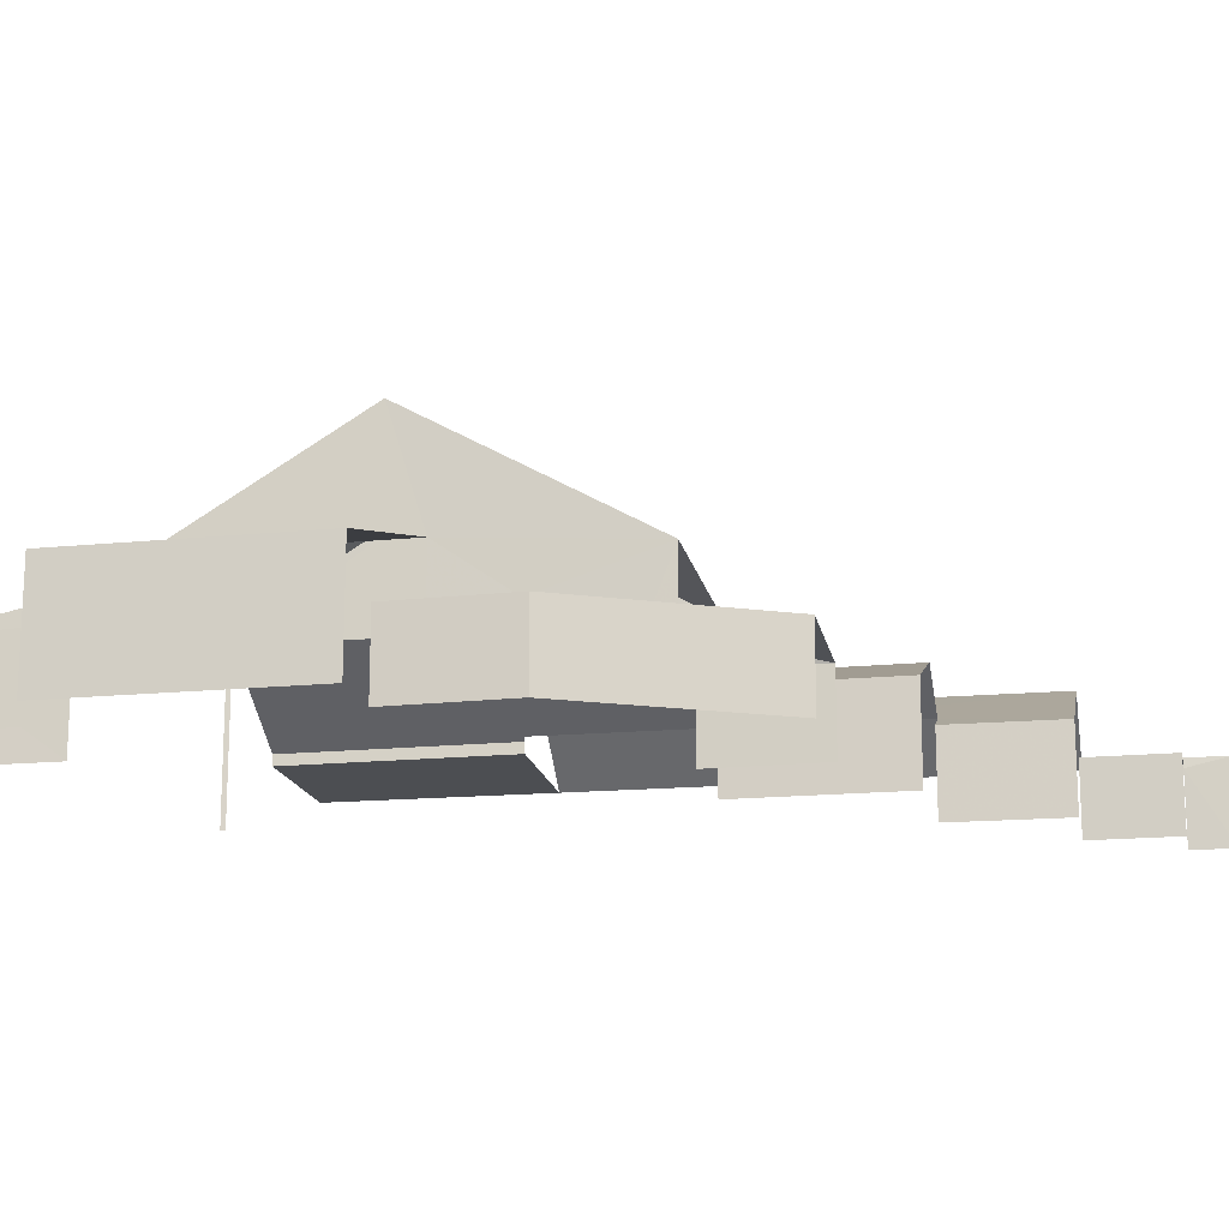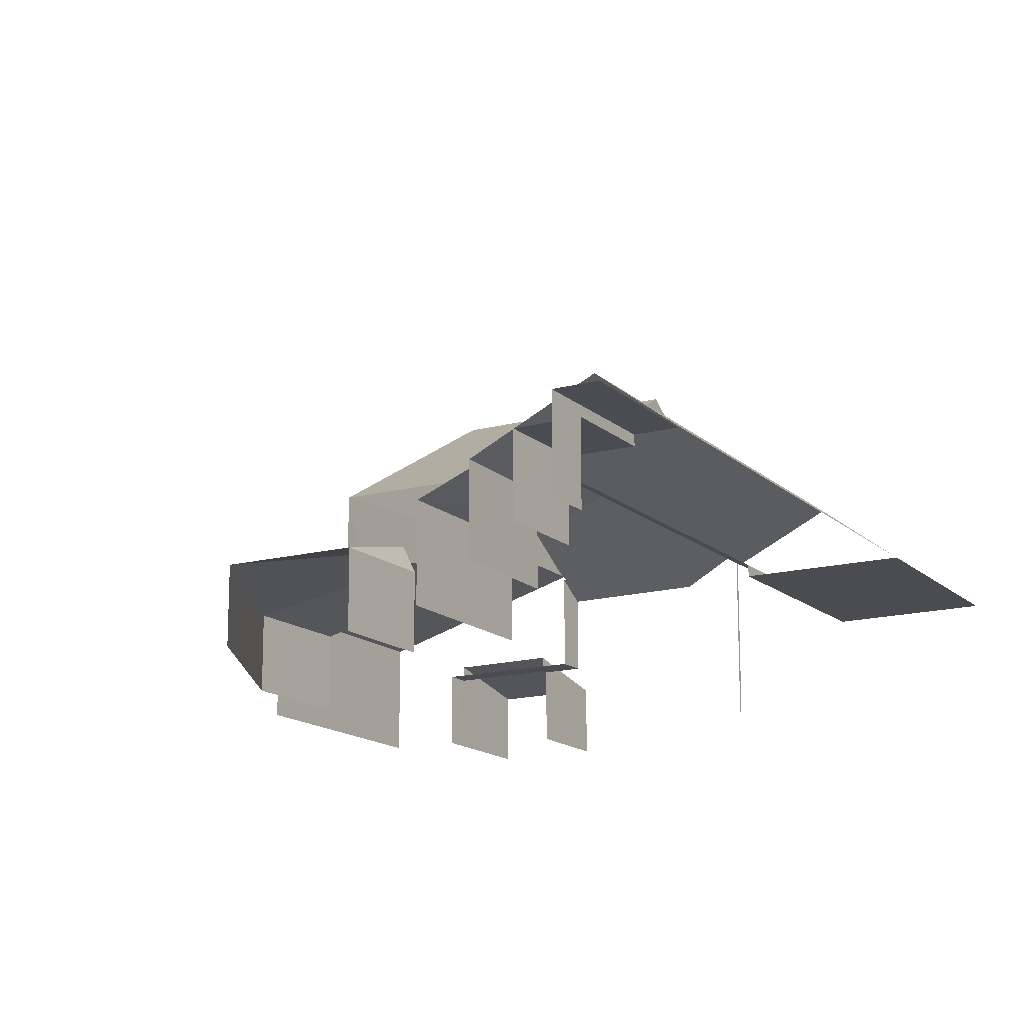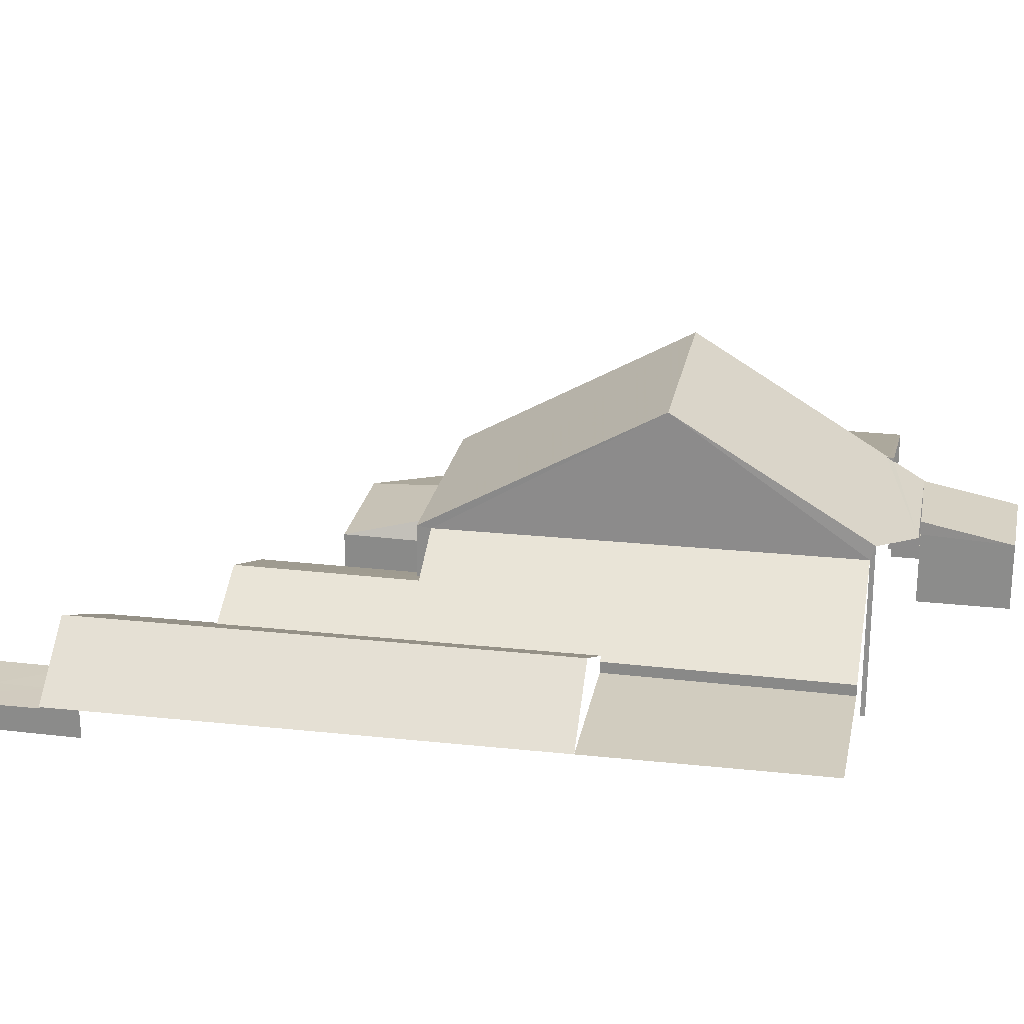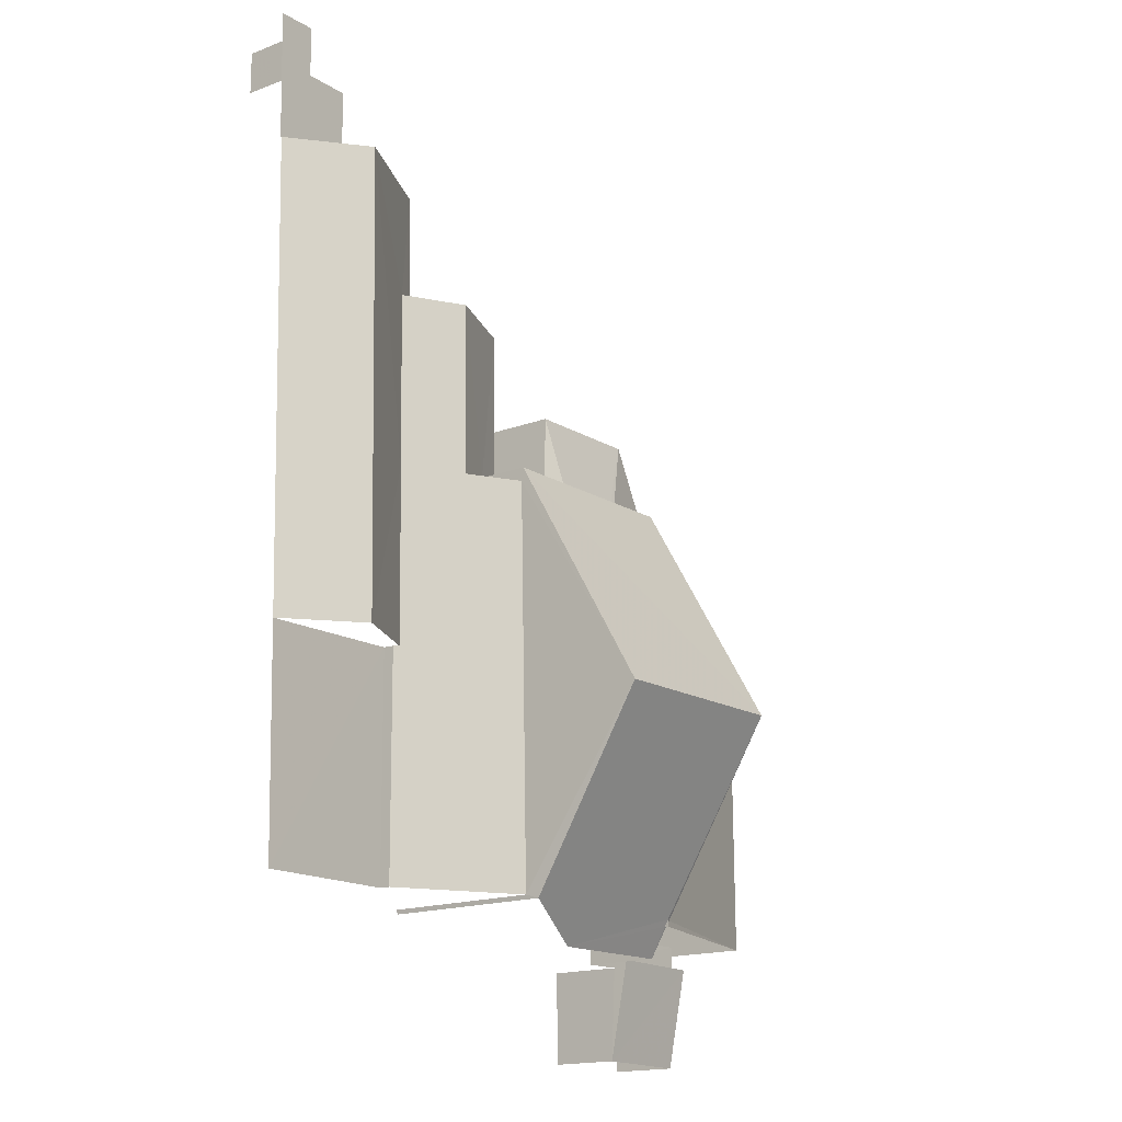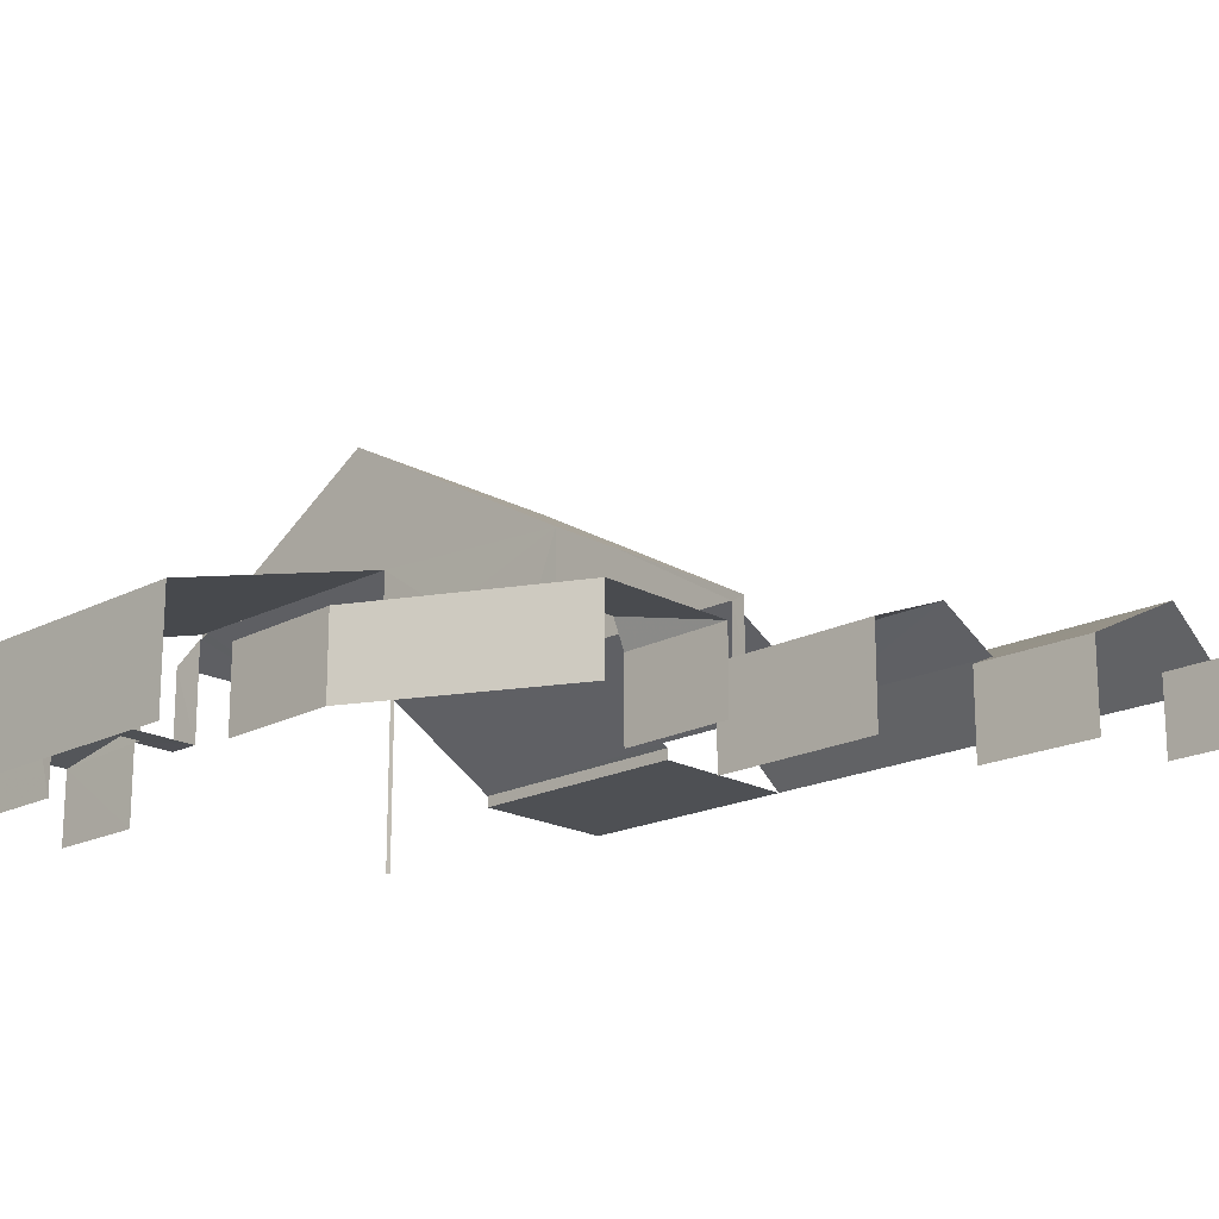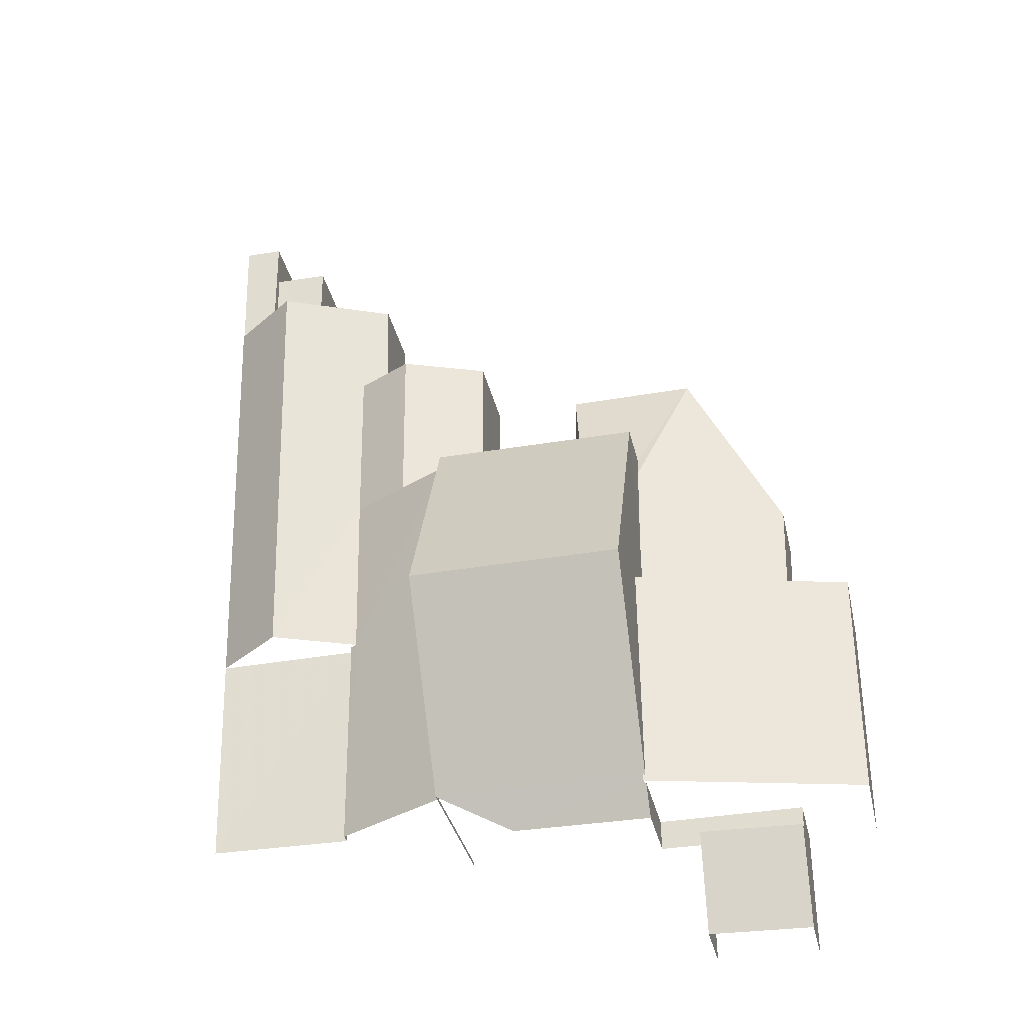
<metadata>
{"format":"obj","ext":"obj","renderer":"f3d","projection":"perspective","resolution":1024,"background":"white","views":[{"elev":-16.6,"azim":101.9,"up":"+Z"},{"elev":-15.3,"azim":-149.4,"up":"+Z"},{"elev":24.0,"azim":-78.4,"up":"+Z"},{"elev":-16.7,"azim":-52.5,"up":"+Y"},{"elev":-19.0,"azim":134.8,"up":"+Z"},{"elev":-33.0,"azim":12.0,"up":"+Y"}]}
</metadata>
<code>
v -2.195e+05 -1.239e+05 17.2
v -2.195e+05 -1.239e+05 17.2
v -2.195e+05 -1.239e+05 17.2
v -2.195e+05 -1.239e+05 17.2
v -2.195e+05 -1.239e+05 17.2
v -2.195e+05 -1.239e+05 17.2
v -2.195e+05 -1.239e+05 17.2
v -2.195e+05 -1.239e+05 17.2
v -2.195e+05 -1.239e+05 17.2
v -2.195e+05 -1.239e+05 17.2
v -2.195e+05 -1.239e+05 17.2
v -2.195e+05 -1.239e+05 17.2
v -2.195e+05 -1.239e+05 17.2
v -2.195e+05 -1.239e+05 17.2
v -2.195e+05 -1.239e+05 17.2
v -2.195e+05 -1.239e+05 17.2
v -2.195e+05 -1.239e+05 17.2
v -2.195e+05 -1.239e+05 17.2
v -2.195e+05 -1.239e+05 17.2
v -2.195e+05 -1.239e+05 17.2
v -2.195e+05 -1.239e+05 17.2
v -2.195e+05 -1.239e+05 17.2
v -2.195e+05 -1.239e+05 17.2
v -2.195e+05 -1.239e+05 17.2
v -2.195e+05 -1.239e+05 19.94
v -2.195e+05 -1.239e+05 19.94
v -2.195e+05 -1.239e+05 19.34
v -2.195e+05 -1.239e+05 19.34
v -2.195e+05 -1.239e+05 19.48
v -2.195e+05 -1.239e+05 19.48
v -2.195e+05 -1.239e+05 19.48
v -2.195e+05 -1.239e+05 19.48
v -2.195e+05 -1.239e+05 19.48
v -2.195e+05 -1.239e+05 19.48
v -2.195e+05 -1.239e+05 20.14
v -2.195e+05 -1.239e+05 20.12
v -2.195e+05 -1.239e+05 21.36
v -2.195e+05 -1.239e+05 21.36
v -2.195e+05 -1.239e+05 20.09
v -2.195e+05 -1.239e+05 19.71
v -2.195e+05 -1.239e+05 19.71
v -2.195e+05 -1.239e+05 19.71
v -2.195e+05 -1.239e+05 19.71
v -2.195e+05 -1.239e+05 21.07
v -2.195e+05 -1.239e+05 21.07
v -2.195e+05 -1.239e+05 20.04
v -2.195e+05 -1.239e+05 20.04
v -2.195e+05 -1.239e+05 20.46
v -2.195e+05 -1.239e+05 20.46
v -2.195e+05 -1.239e+05 20.49
v -2.195e+05 -1.239e+05 19.54
v -2.195e+05 -1.239e+05 19.54
v -2.195e+05 -1.239e+05 20.88
v -2.195e+05 -1.239e+05 19.67
v -2.195e+05 -1.239e+05 19.67
v -2.195e+05 -1.239e+05 19.67
v -2.195e+05 -1.239e+05 19.67
v -2.195e+05 -1.239e+05 20.05
v -2.195e+05 -1.239e+05 20.05
v -2.195e+05 -1.239e+05 21.99
v -2.195e+05 -1.239e+05 22.06
v -2.195e+05 -1.239e+05 19.71
v -2.195e+05 -1.239e+05 19.71
v -2.195e+05 -1.239e+05 19.71
v -2.195e+05 -1.239e+05 19.38
v -2.195e+05 -1.239e+05 19.38
v -2.195e+05 -1.239e+05 19.38
v -2.195e+05 -1.239e+05 19.38
v -2.195e+05 -1.239e+05 19.54
v -2.195e+05 -1.239e+05 20.34
v -2.195e+05 -1.239e+05 19.54
v -2.195e+05 -1.239e+05 26.01
v -2.195e+05 -1.239e+05 22.04
v -2.195e+05 -1.239e+05 26.01
v -2.195e+05 -1.239e+05 22.06
v -2.195e+05 -1.239e+05 22.48
v -2.195e+05 -1.239e+05 22.49
v -2.195e+05 -1.239e+05 22.46
v -2.195e+05 -1.239e+05 21.79
v -2.195e+05 -1.239e+05 22.35
v -2.195e+05 -1.239e+05 21.81
v -2.195e+05 -1.239e+05 22.35
v -2.195e+05 -1.239e+05 20.34
v -2.195e+05 -1.239e+05 20.58
v -2.195e+05 -1.239e+05 20.58
v -2.195e+05 -1.239e+05 22.48
v -2.195e+05 -1.239e+05 22.48
v -2.195e+05 -1.239e+05 19.54
v -2.195e+05 -1.239e+05 20.86
f 1 2 3
f 4 5 6
f 5 2 1
f 7 4 6
f 8 9 10
f 11 12 13
f 6 1 11
f 14 15 8
f 16 17 18
f 19 13 10
f 17 6 18
f 15 20 9
f 21 22 9
f 16 18 23
f 24 19 22
f 18 13 19
f 5 1 6
f 9 22 10
f 8 15 9
f 6 11 13
f 22 19 10
f 6 13 18
f 56 8 57
f 42 57 43
f 43 10 63
f 43 8 10
f 57 8 43
f 5 4 30
f 4 84 30
f 32 30 82
f 84 87 82
f 82 87 80
f 30 84 82
f 22 41 24
f 24 41 47
f 47 41 45
f 41 39 45
f 79 81 33
f 81 11 33
f 33 1 34
f 33 11 1
f 62 37 43
f 37 58 35
f 62 58 37
f 55 14 8
f 56 55 8
f 27 3 2
f 28 27 2
f 71 16 23
f 71 52 16
f 81 12 11
f 81 77 12
f 59 64 61
f 61 64 13
f 63 10 64
f 64 10 13
f 29 26 25
f 29 31 26
f 18 19 69
f 83 70 75
f 70 69 46
f 75 70 73
f 73 46 48
f 69 19 46
f 70 46 73
f 65 67 20
f 15 65 20
f 44 36 60
f 49 44 60
f 66 21 9
f 40 21 66
f 40 66 38
f 42 54 57
f 38 54 42
f 66 68 54
f 38 66 54
f 7 88 85
f 85 88 86
f 7 6 88
f 86 88 89
f 25 26 27
f 28 25 27
f 29 30 31
f 30 32 31
f 31 33 34
f 31 32 33
f 35 36 37
f 37 36 38
f 39 40 38
f 39 41 40
f 36 39 38
f 37 42 43
f 37 38 42
f 36 44 45
f 39 36 45
f 46 47 48
f 47 45 48
f 48 44 49
f 48 45 44
f 50 51 52
f 50 53 51
f 54 55 56
f 57 54 56
f 58 59 35
f 36 35 60
f 60 35 61
f 35 59 61
f 62 43 63
f 64 62 63
f 65 66 67
f 65 68 66
f 69 70 71
f 72 73 74
f 72 75 73
f 72 74 76
f 74 77 76
f 72 76 78
f 79 80 81
f 76 77 81
f 82 80 79
f 80 76 81
f 71 83 52
f 52 83 50
f 70 83 71
f 78 84 85
f 85 86 78
f 87 84 78
f 76 87 78
f 88 51 53
f 89 88 53
f 64 59 58
f 62 64 58
f 6 17 51
f 88 6 51
f 76 80 87
f 32 79 33
f 32 82 79
f 19 24 47
f 46 19 47
f 3 27 1
f 34 26 31
f 1 27 34
f 27 26 34
f 52 17 16
f 52 51 17
f 22 21 40
f 41 22 40
f 84 4 7
f 85 84 7
f 77 61 12
f 12 61 13
f 77 74 61
f 60 74 73
f 49 60 48
f 48 60 73
f 60 61 74
f 86 89 53
f 78 86 72
f 50 83 75
f 75 72 86
f 50 75 53
f 53 75 86
f 9 20 67
f 66 9 67
f 5 30 29
f 5 29 2
f 29 28 2
f 29 25 28
f 18 71 23
f 18 69 71
f 15 14 65
f 14 55 65
f 65 54 68
f 65 55 54

</code>
